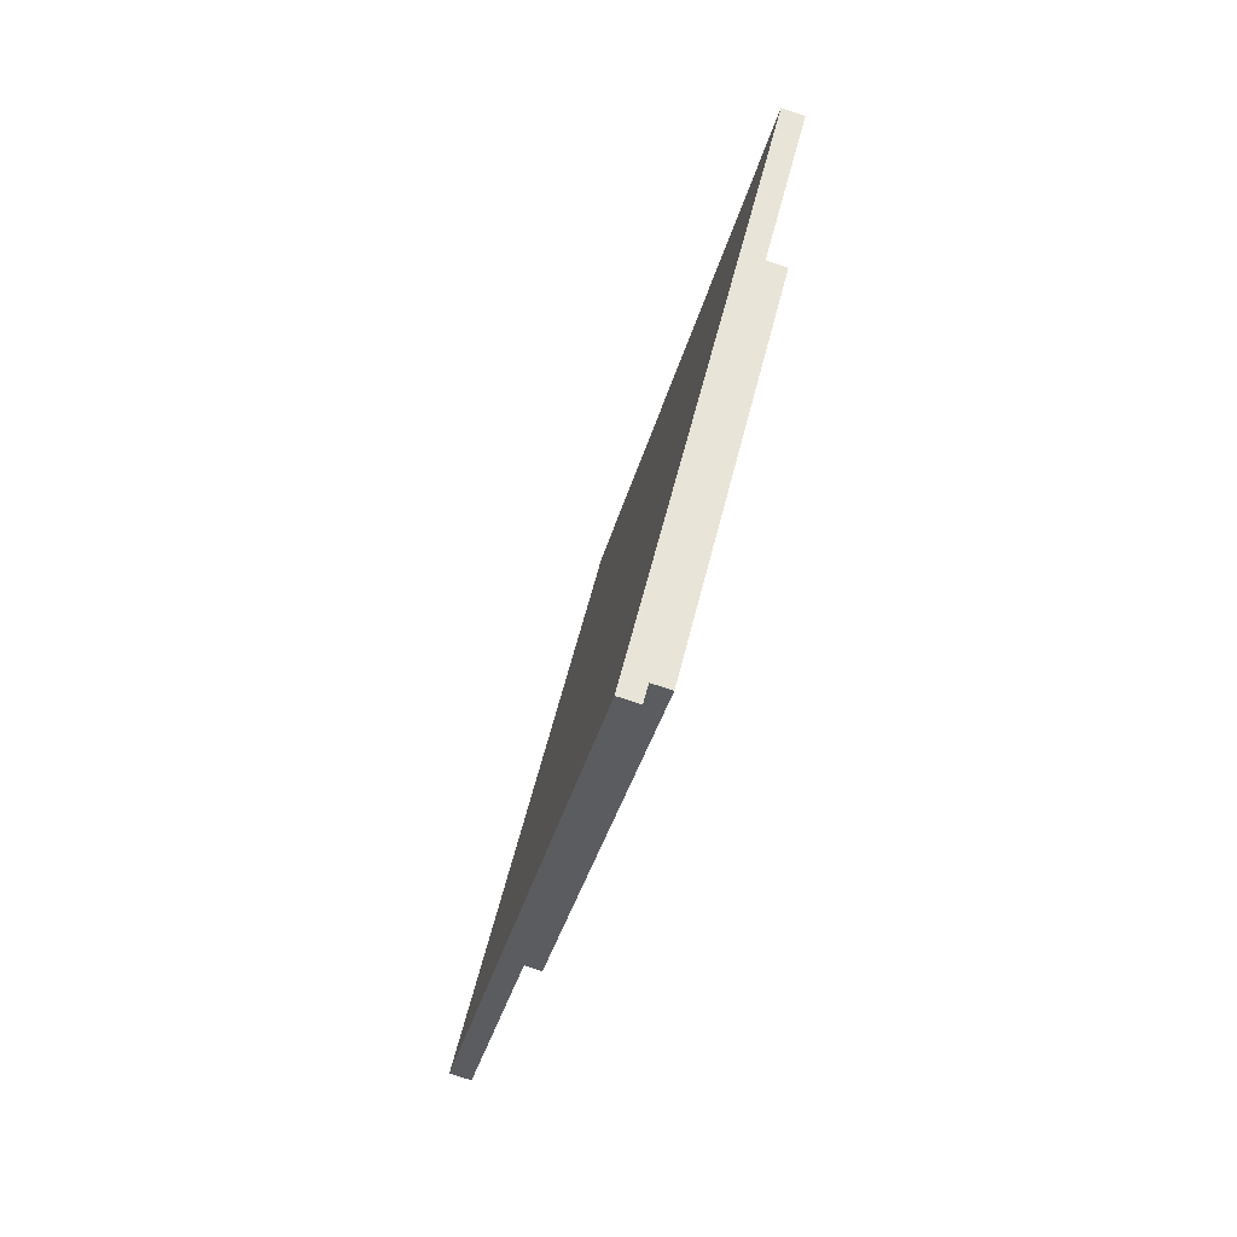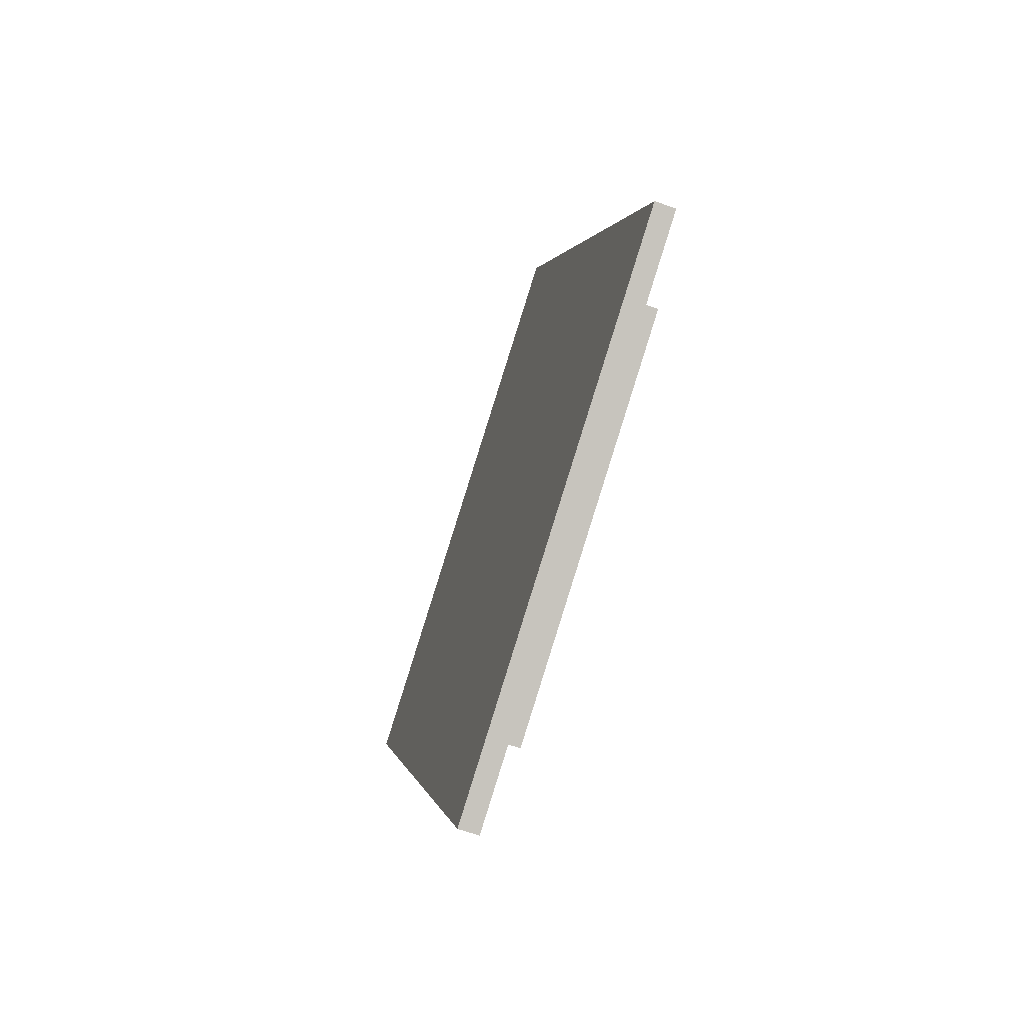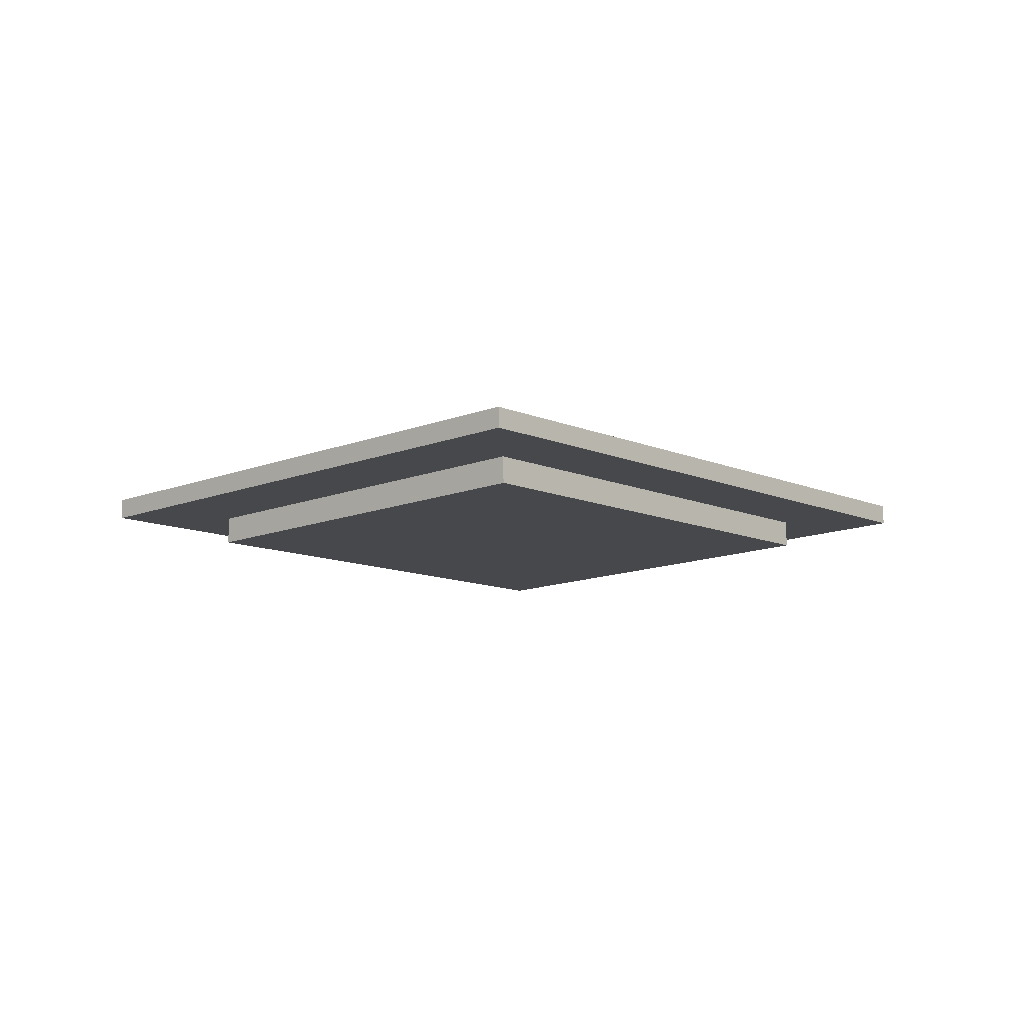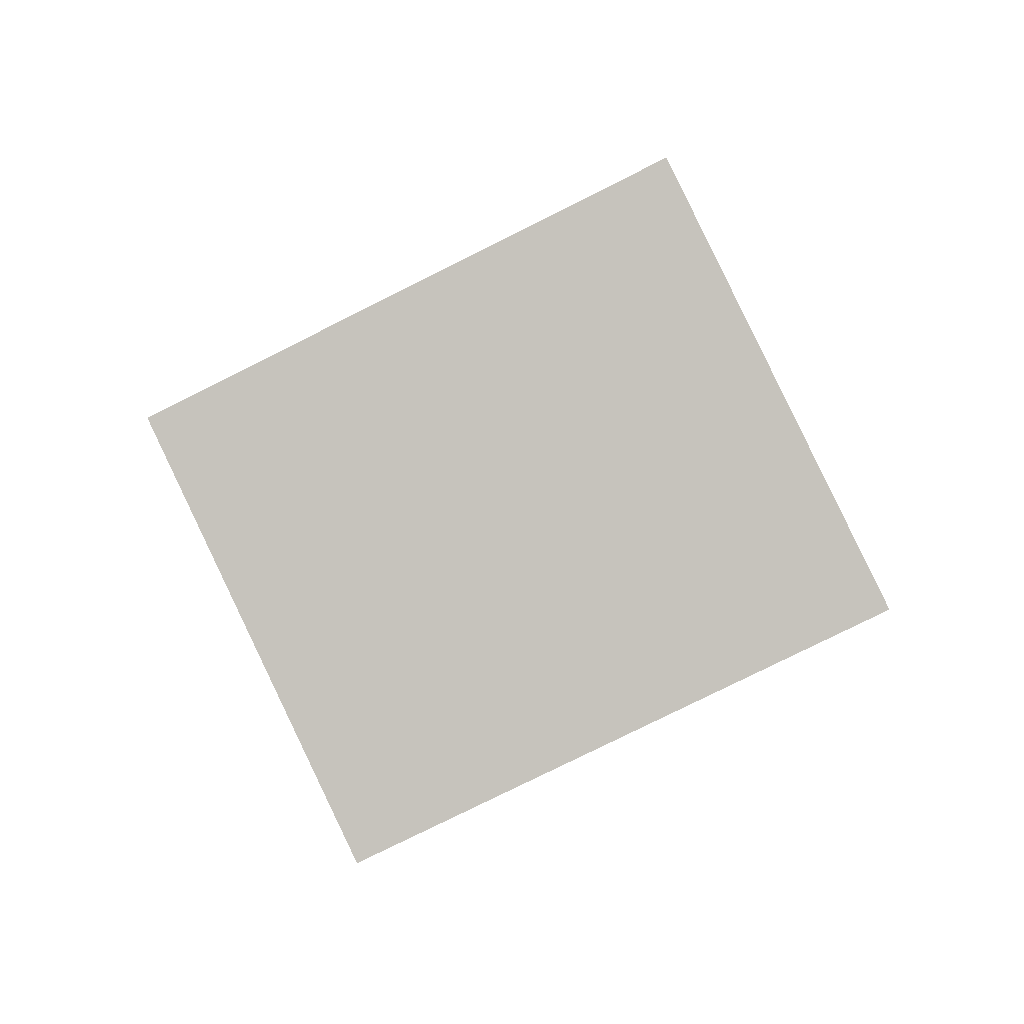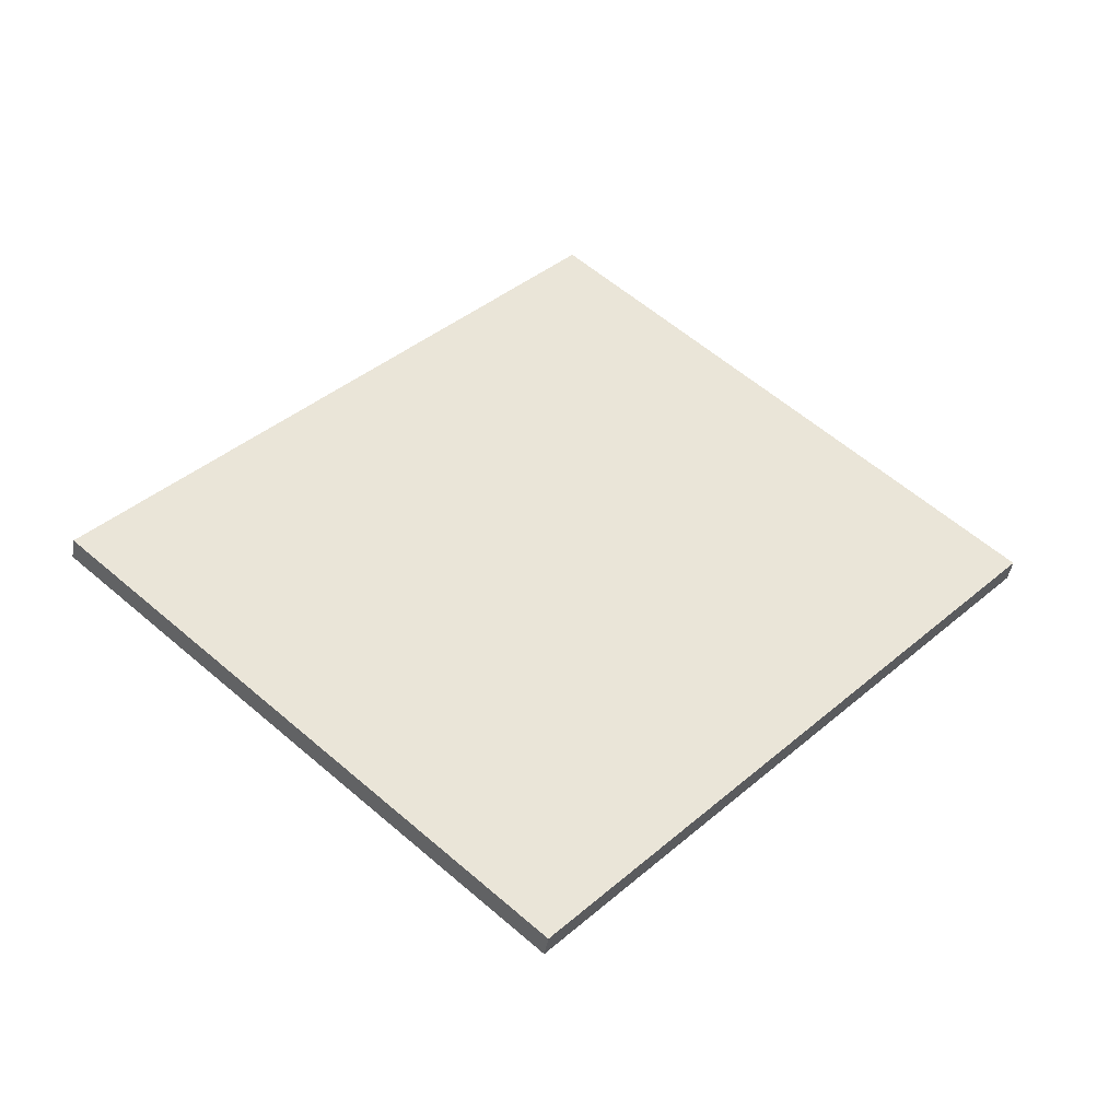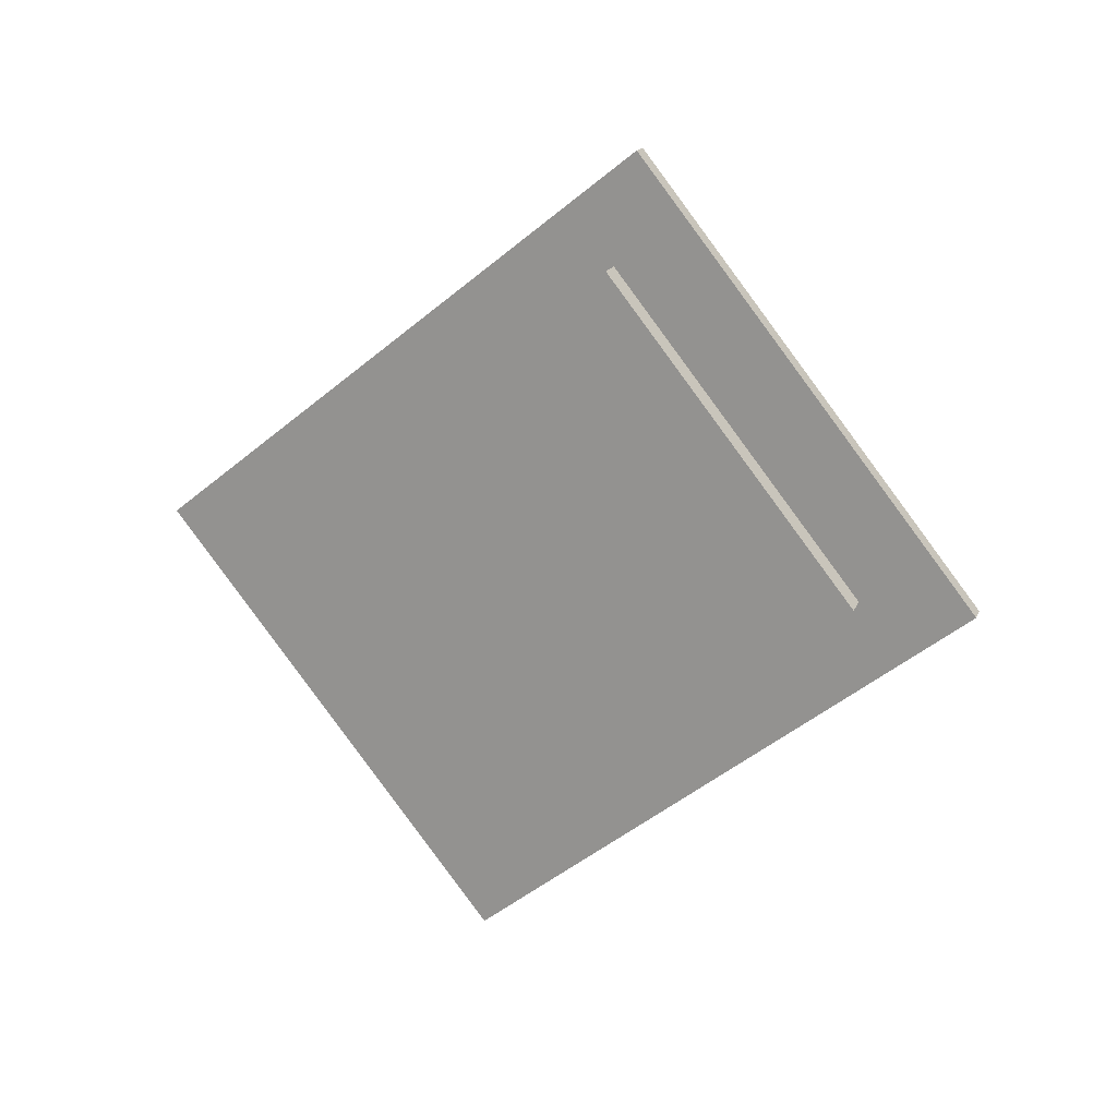
<metadata>
{"format":"obj","ext":"obj","renderer":"f3d","projection":"perspective","resolution":1024,"background":"white","views":[{"elev":11.6,"azim":-89.6,"up":"+Z"},{"elev":43.4,"azim":-83.8,"up":"+Z"},{"elev":6.6,"azim":176.7,"up":"+Y"},{"elev":71.3,"azim":20.0,"up":"+Y"},{"elev":-26.5,"azim":169.6,"up":"+Z"},{"elev":-69.5,"azim":-96.1,"up":"+Y"}]}
</metadata>
<code>
g Combined Mesh (root: scene) 11
v -5.887 158.7 0.3434
v -5.887 158.7 0.3485
v -5.513 158.8 -0.005405
v -5.513 158.8 -0.01045
v -6.204 158.8 0.04685
v -5.83 158.9 -0.307
v -5.513 158.8 -0.005405
v -5.887 158.7 0.3485
v -6.204 158.8 0.04685
v -5.887 158.7 0.3485
v -5.887 158.7 0.3434
v -6.204 158.8 0.04181
v -5.513 158.8 -0.01045
v -5.513 158.8 -0.005405
v -5.83 158.9 -0.307
v -5.83 158.9 -0.3121
v -5.83 158.9 -0.3121
v -5.83 158.9 -0.307
v -6.204 158.8 0.04685
v -6.204 158.8 0.04181
v -6.204 158.8 0.04181
v -6.111 158.8 0.0348
v -5.837 158.9 -0.2241
v -5.88 158.7 0.2555
v -5.83 158.9 -0.3121
v -5.887 158.7 0.3434
v -5.606 158.8 -0.003438
v -5.513 158.8 -0.01045
v -5.606 158.8 -0.01016
v -5.606 158.8 -0.003438
v -5.837 158.9 -0.2241
v -5.838 158.8 -0.2309
v -5.88 158.7 0.2488
v -5.88 158.7 0.2555
v -5.606 158.8 -0.003438
v -5.606 158.8 -0.01016
v -5.606 158.8 -0.01016
v -5.838 158.8 -0.2309
v -6.111 158.8 0.02807
v -5.88 158.7 0.2488
v -5.838 158.8 -0.2309
v -5.837 158.9 -0.2241
v -6.111 158.8 0.0348
v -6.111 158.8 0.02807
v -6.111 158.8 0.0348
v -5.88 158.7 0.2555
v -5.88 158.7 0.2488
v -6.111 158.8 0.02807
g Combined Mesh (root: scene) 11_0
f 3 2 1
f 1 4 3
f 7 6 5
f 5 8 7
f 11 10 9
f 9 12 11
f 15 14 13
f 13 16 15
f 19 18 17
f 17 20 19
f 23 22 21
f 22 24 21
f 21 25 23
f 24 26 21
f 27 23 25
f 26 24 27
f 27 25 28
f 28 26 27
g Combined Mesh (root: scene) 11_1
f 31 30 29
f 29 32 31
f 35 34 33
f 33 36 35
f 39 38 37
f 37 40 39
f 43 42 41
f 41 44 43
f 47 46 45
f 45 48 47

</code>
